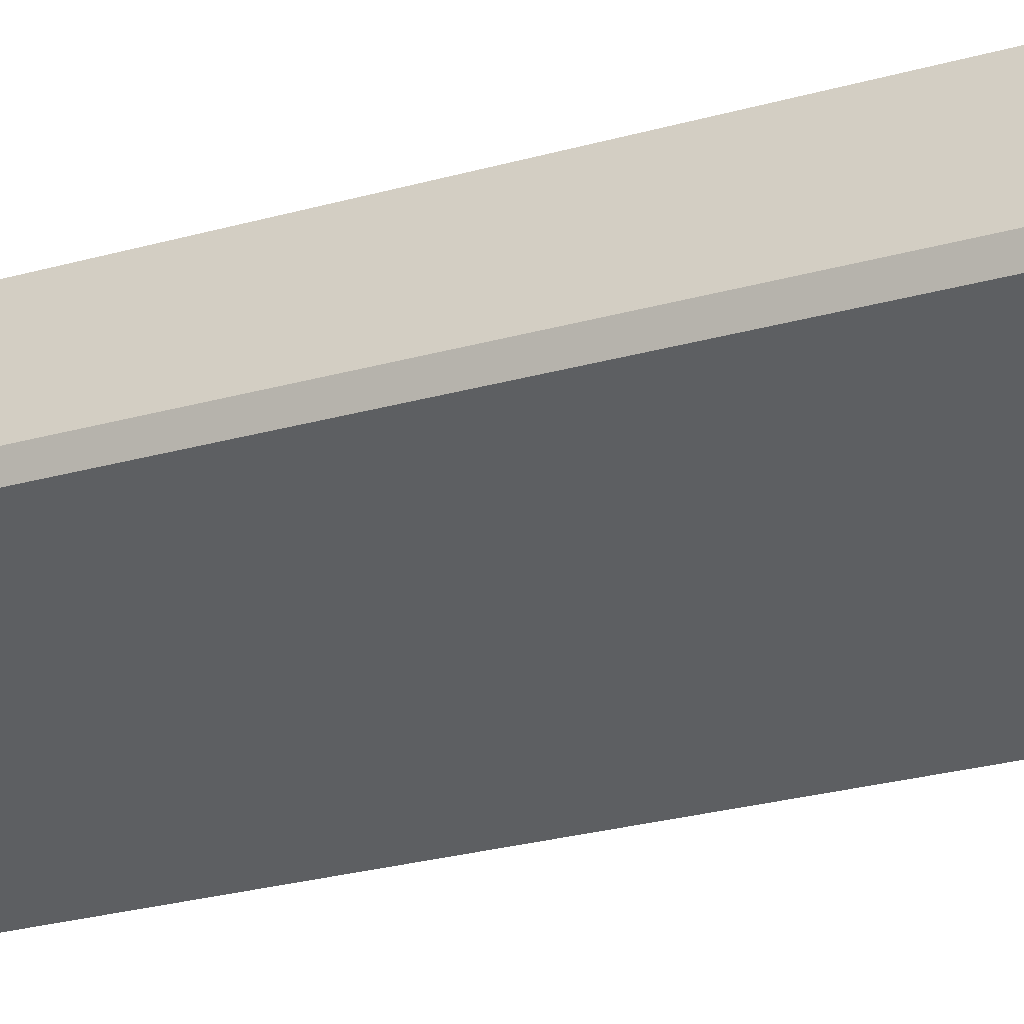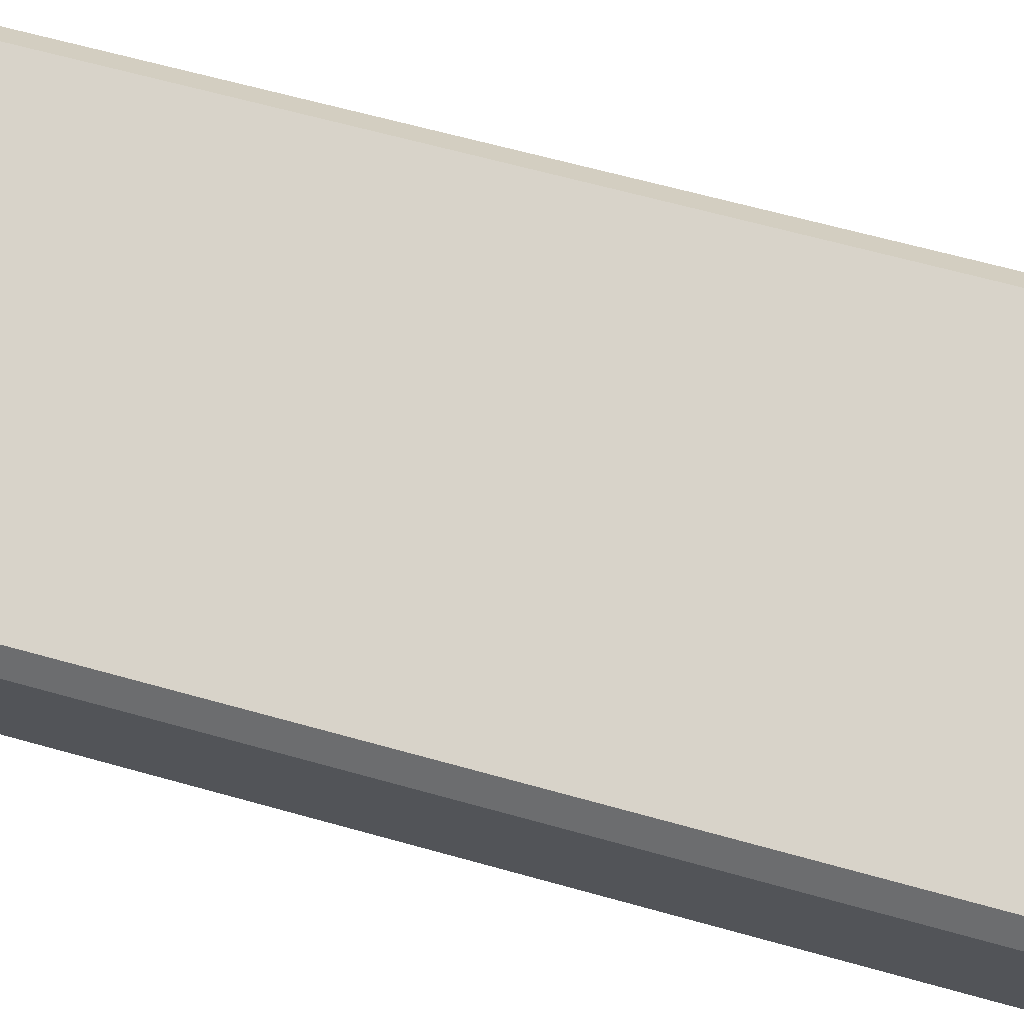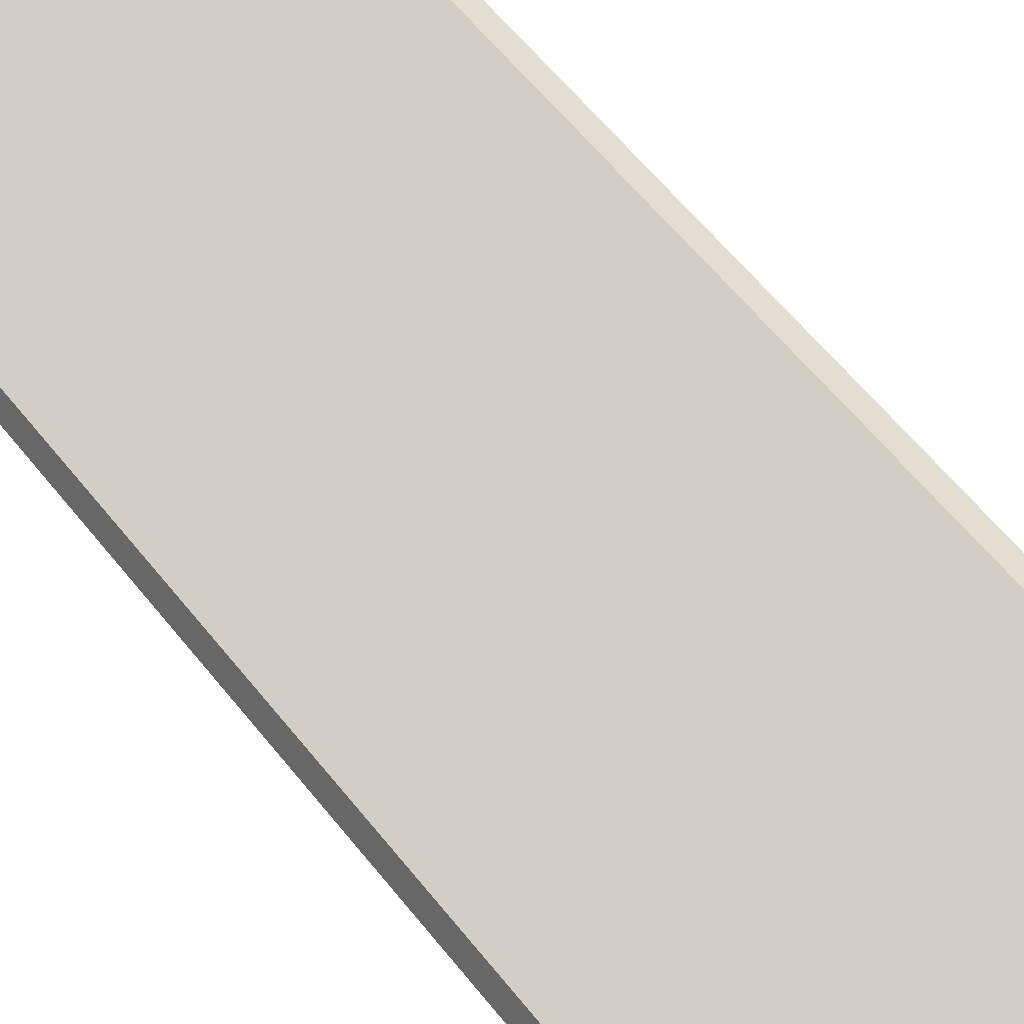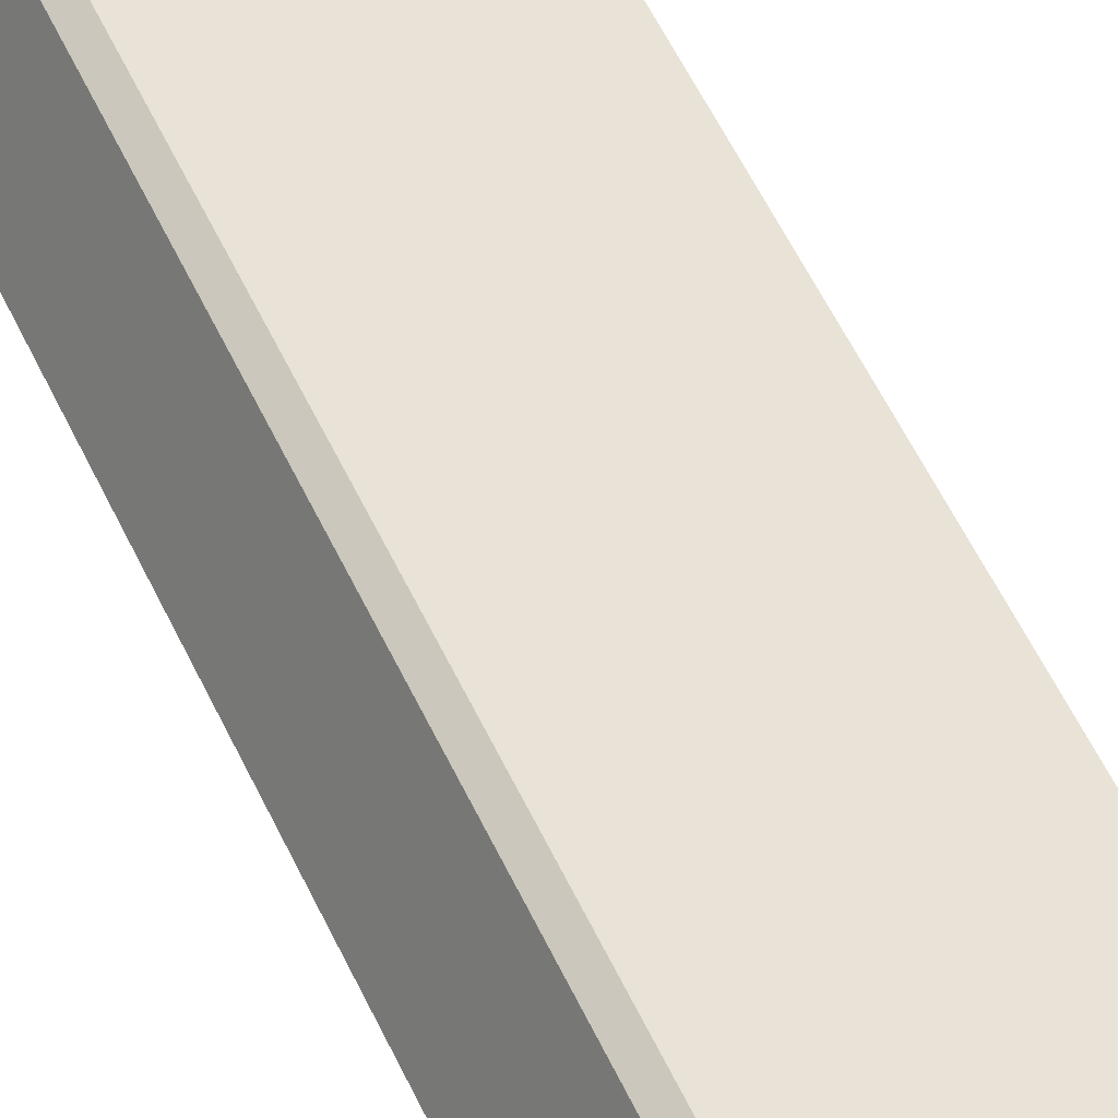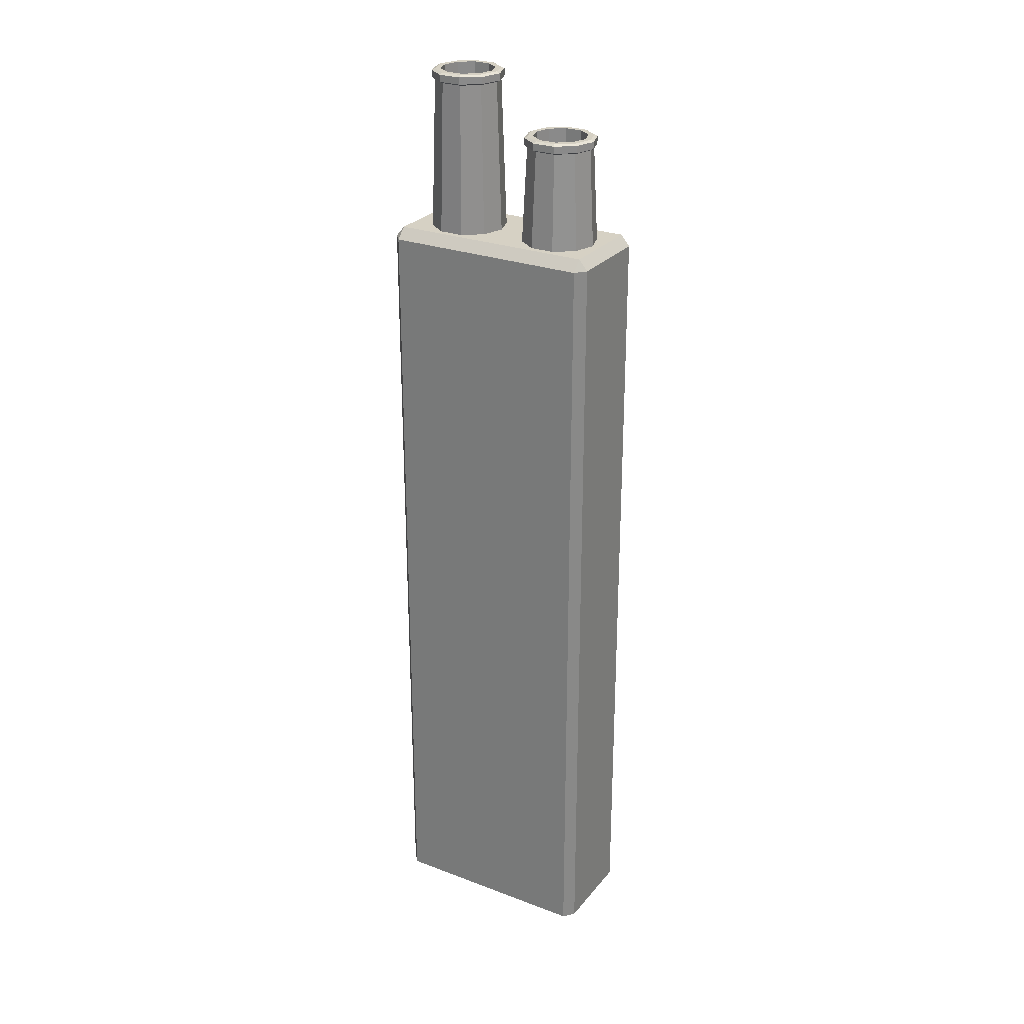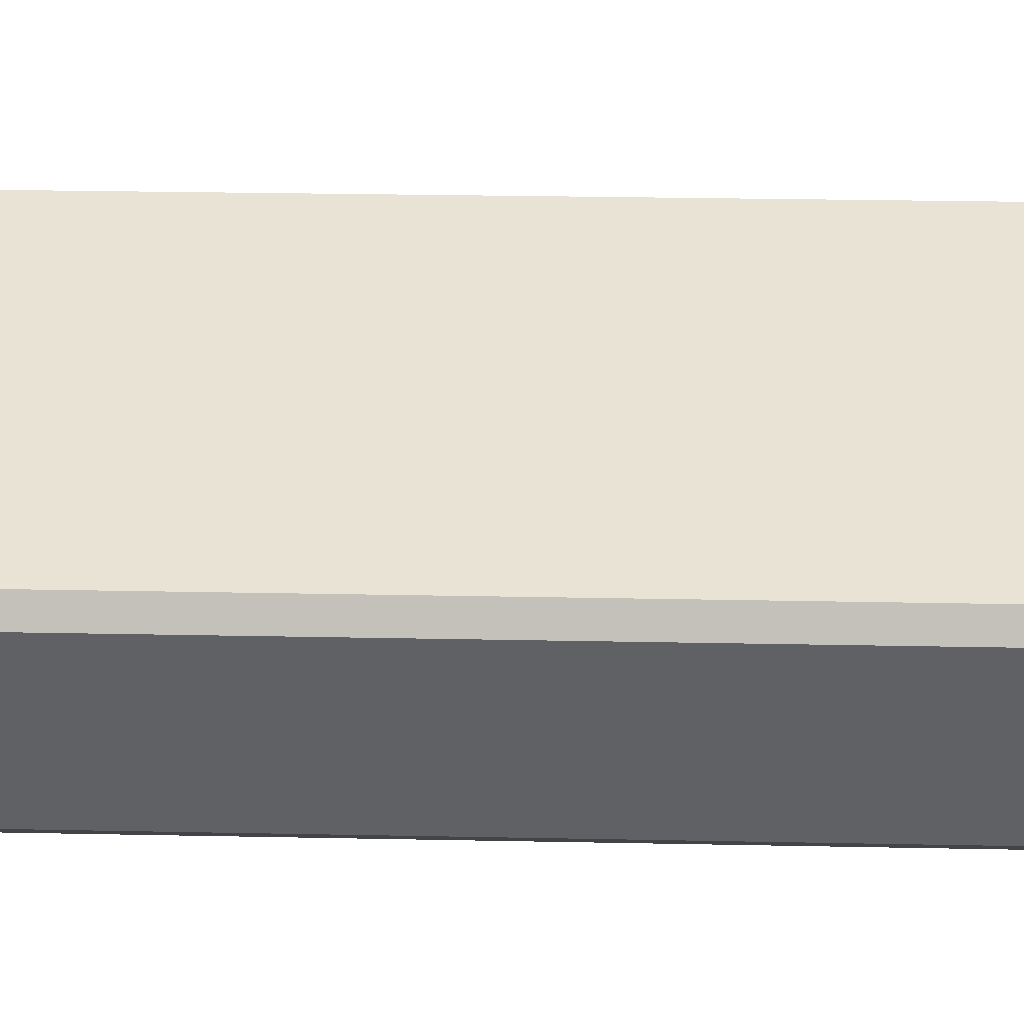
<metadata>
{"format":"obj","ext":"obj","renderer":"f3d","projection":"perspective","resolution":1024,"background":"white","views":[{"elev":-21.5,"azim":118.4,"up":"+Z"},{"elev":48.4,"azim":-71.2,"up":"+Z"},{"elev":49.9,"azim":-34.8,"up":"+Z"},{"elev":57.8,"azim":154.7,"up":"+Z"},{"elev":26.9,"azim":-174.6,"up":"+Y"},{"elev":16.9,"azim":-87.2,"up":"+Z"}]}
</metadata>
<code>
v  424.8 160.8 984.2
v  424.4 160.8 987.7
v  425.3 142.5 988.1
v  425.7 142.5 984
v  423.1 160.8 981.1
v  423.8 142.5 980.5
v  420 160.8 979.7
v  420.1 142.5 978.8
v  416.6 160.8 980.3
v  416.1 142.5 979.5
v  414.2 160.8 982.9
v  413.3 142.5 982.5
v  413.8 160.8 986.4
v  412.8 142.5 986.5
v  415.4 160.8 989.4
v  414.8 142.5 990.1
v  418.6 160.8 990.9
v  418.5 142.5 991.8
v  422 160.8 990.2
v  422.5 142.5 991
v  423.9 149.8 984.4
v  422.5 149.8 981.9
v  419.9 149.8 980.6
v  421.6 149.8 989.4
v  417 149.8 981.2
v  415.1 149.8 983.3
v  414.7 149.8 986.2
v  416.1 149.8 988.7
v  418.7 149.8 989.9
v  423.5 149.8 987.2
v  425.4 162.3 984.1
v  424.9 162.3 987.9
v  424.9 161.1 987.9
v  425.4 161.1 984.1
v  423.5 162.3 980.7
v  423.5 161.1 980.7
v  420.1 162.3 979.1
v  420.1 161.1 979.1
v  416.3 162.3 979.9
v  416.3 161.1 979.9
v  413.7 162.3 982.7
v  413.7 161.1 982.7
v  413.2 162.3 986.5
v  413.2 161.1 986.5
v  415.1 162.3 989.8
v  415.1 161.1 989.8
v  418.5 162.3 991.4
v  418.5 161.1 991.4
v  422.3 162.3 990.7
v  422.3 161.1 990.7
v  424.8 162.6 984.2
v  424.4 162.6 987.7
v  422 162.6 990.2
v  418.6 162.6 990.9
v  415.4 162.6 989.4
v  413.8 162.6 986.4
v  414.2 162.6 982.9
v  416.6 162.6 980.3
v  420 162.6 979.7
v  423.1 162.6 981.1
v  423.9 162.6 984.4
v  423.5 162.6 987.2
v  422.5 162.6 981.9
v  419.9 162.6 980.6
v  417 162.6 981.2
v  415.1 162.6 983.3
v  414.7 162.6 986.2
v  416.1 162.6 988.7
v  418.7 162.6 989.9
v  421.6 162.6 989.4
v  441.2 170 991.8
v  440.8 170 995.3
v  441.6 142.5 995.7
v  442.1 142.5 991.7
v  439.5 170 988.8
v  440.1 142.5 988.1
v  436.3 170 987.3
v  436.5 142.5 986.4
v  432.9 170 988
v  432.5 142.5 987.2
v  430.5 170 990.5
v  429.7 142.5 990.1
v  430.1 170 994
v  429.2 142.5 994.2
v  431.8 170 997
v  431.2 142.5 997.7
v  435 170 998.5
v  434.9 142.5 999.4
v  438.4 170 997.8
v  438.8 142.5 998.7
v  440.2 158.9 992
v  438.8 158.9 989.5
v  436.2 158.9 988.3
v  437.9 158.9 997
v  433.4 158.9 988.8
v  431.4 158.9 990.9
v  431.1 158.9 993.8
v  432.5 158.9 996.3
v  435.1 158.9 997.5
v  439.9 158.9 994.9
v  441.7 171.5 991.7
v  441.3 171.5 995.5
v  441.3 170.3 995.5
v  441.7 170.3 991.7
v  439.9 171.5 988.4
v  439.9 170.3 988.4
v  436.4 171.5 986.8
v  436.4 170.3 986.8
v  432.7 171.5 987.5
v  432.7 170.3 987.5
v  430 171.5 990.3
v  430 170.3 990.3
v  429.6 171.5 994.1
v  429.6 170.3 994.1
v  431.4 171.5 997.4
v  431.4 170.3 997.4
v  434.9 171.5 999.1
v  434.9 170.3 999.1
v  438.7 171.5 998.3
v  438.7 170.3 998.3
v  441.2 171.8 991.8
v  440.8 171.8 995.3
v  438.4 171.8 997.8
v  435 171.8 998.5
v  431.8 171.8 997
v  430.1 171.8 994
v  430.5 171.8 990.5
v  432.9 171.8 988
v  436.3 171.8 987.3
v  439.5 171.8 988.8
v  440.2 171.8 992
v  439.9 171.8 994.9
v  438.8 171.8 989.5
v  436.2 171.8 988.3
v  433.4 171.8 988.8
v  431.4 171.8 990.9
v  431.1 171.8 993.8
v  432.5 171.8 996.3
v  435.1 171.8 997.5
v  437.9 171.8 997
v  447 144.4 990.1
v  415.3 144.4 975.4
v  408.8 144.4 989.2
v  440.5 144.4 1004
v  439.7 142.6 1006
v  408.1 142.6 990.9
v  408.1 7.198 990.9
v  439.7 7.198 1006
v  448.3 142.6 990.8
v  441.9 142.6 1005
v  441.9 7.198 1005
v  448.3 7.198 990.8
v  416.1 142.6 973.7
v  447.7 142.6 988.5
v  447.7 7.198 988.5
v  416.1 7.198 973.7
v  407.5 142.6 988.6
v  413.9 142.6 974.7
v  413.9 7.198 974.7
v  407.5 7.198 988.6
g e_chimney01_asset_001
f 1 2 3 4
f 5 1 4 6
f 7 5 6 8
f 9 7 8 10
f 11 9 10 12
f 13 11 12 14
f 15 13 14 16
f 17 15 16 18
f 19 17 18 20
f 19 20 3 2
f 21 22 23 24
f 23 25 26 24
f 26 27 28 24
f 28 29 24
f 30 21 24
f 31 32 33 34
f 35 31 34 36
f 37 35 36 38
f 39 37 38 40
f 41 39 40 42
f 43 41 42 44
f 45 43 44 46
f 47 45 46 48
f 49 47 48 50
f 32 49 50 33
f 51 52 32 31
f 52 53 49 32
f 53 54 47 49
f 54 55 45 47
f 55 56 43 45
f 56 57 41 43
f 57 58 39 41
f 58 59 37 39
f 59 60 35 37
f 60 51 31 35
f 2 1 34 33
f 1 5 36 34
f 5 7 38 36
f 7 9 40 38
f 9 11 42 40
f 11 13 44 42
f 13 15 46 44
f 15 17 48 46
f 17 19 50 48
f 19 2 33 50
f 52 51 61 62
f 51 60 63 61
f 60 59 64 63
f 59 58 65 64
f 58 57 66 65
f 57 56 67 66
f 56 55 68 67
f 55 54 69 68
f 54 53 70 69
f 53 52 62 70
f 62 61 21 30
f 61 63 22 21
f 63 64 23 22
f 64 65 25 23
f 65 66 26 25
f 66 67 27 26
f 67 68 28 27
f 68 69 29 28
f 69 70 24 29
f 70 62 30 24
f 71 72 73 74
f 75 71 74 76
f 77 75 76 78
f 79 77 78 80
f 81 79 80 82
f 83 81 82 84
f 85 83 84 86
f 87 85 86 88
f 89 87 88 90
f 89 90 73 72
f 91 92 93 94
f 93 95 96 94
f 96 97 98 94
f 98 99 94
f 100 91 94
f 101 102 103 104
f 105 101 104 106
f 107 105 106 108
f 109 107 108 110
f 111 109 110 112
f 113 111 112 114
f 115 113 114 116
f 117 115 116 118
f 119 117 118 120
f 102 119 120 103
f 121 122 102 101
f 122 123 119 102
f 123 124 117 119
f 124 125 115 117
f 125 126 113 115
f 126 127 111 113
f 127 128 109 111
f 128 129 107 109
f 129 130 105 107
f 130 121 101 105
f 72 71 104 103
f 71 75 106 104
f 75 77 108 106
f 77 79 110 108
f 79 81 112 110
f 81 83 114 112
f 83 85 116 114
f 85 87 118 116
f 87 89 120 118
f 89 72 103 120
f 122 121 131 132
f 121 130 133 131
f 130 129 134 133
f 129 128 135 134
f 128 127 136 135
f 127 126 137 136
f 126 125 138 137
f 125 124 139 138
f 124 123 140 139
f 123 122 132 140
f 132 131 91 100
f 131 133 92 91
f 133 134 93 92
f 134 135 95 93
f 135 136 96 95
f 136 137 97 96
f 137 138 98 97
f 138 139 99 98
f 139 140 94 99
f 140 132 100 94
f 141 142 143 144
f 145 146 147 148
f 149 150 151 152
f 153 154 155 156
f 157 158 159 160
f 146 143 157
f 150 144 145
f 158 142 153
f 154 141 149
f 143 146 145 144
f 144 150 149 141
f 141 154 153 142
f 142 158 157 143
f 148 151 150 145
f 146 157 160 147
f 152 155 154 149
f 156 159 158 153

</code>
